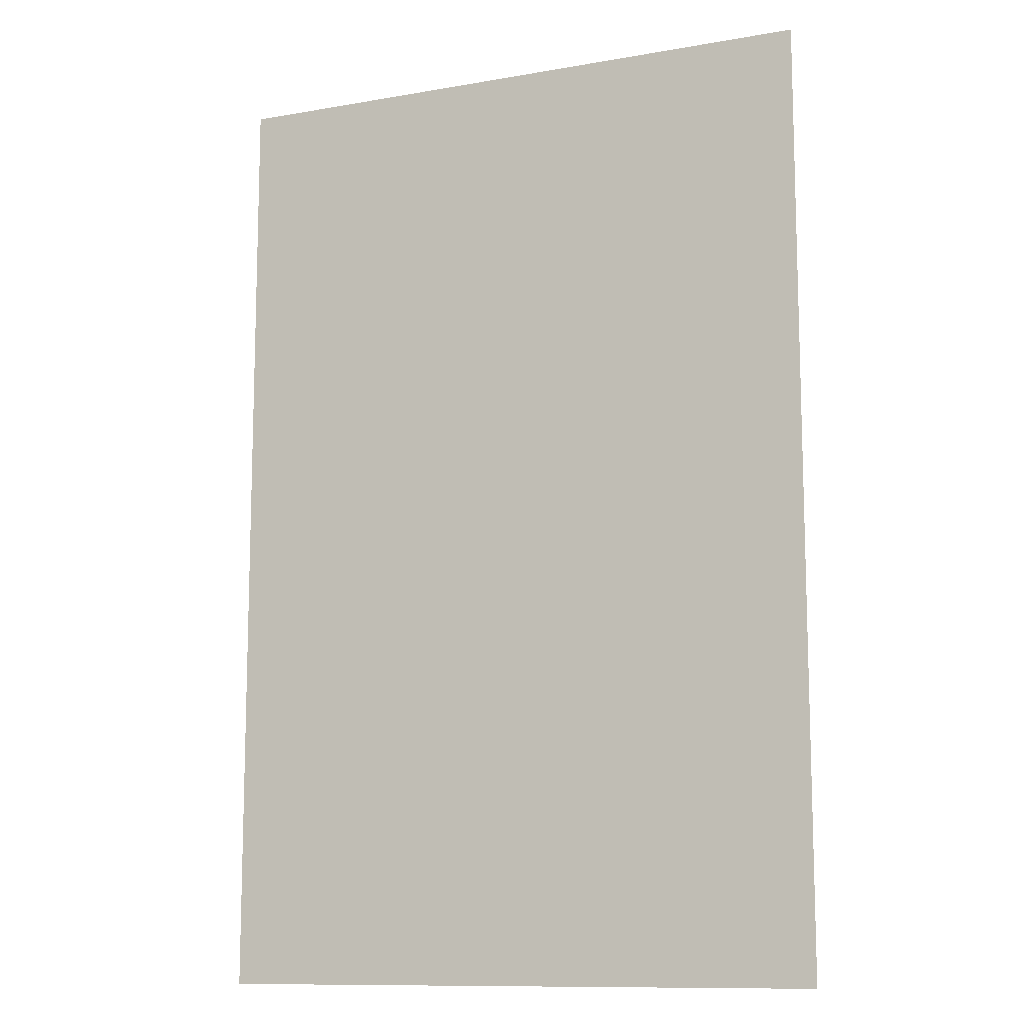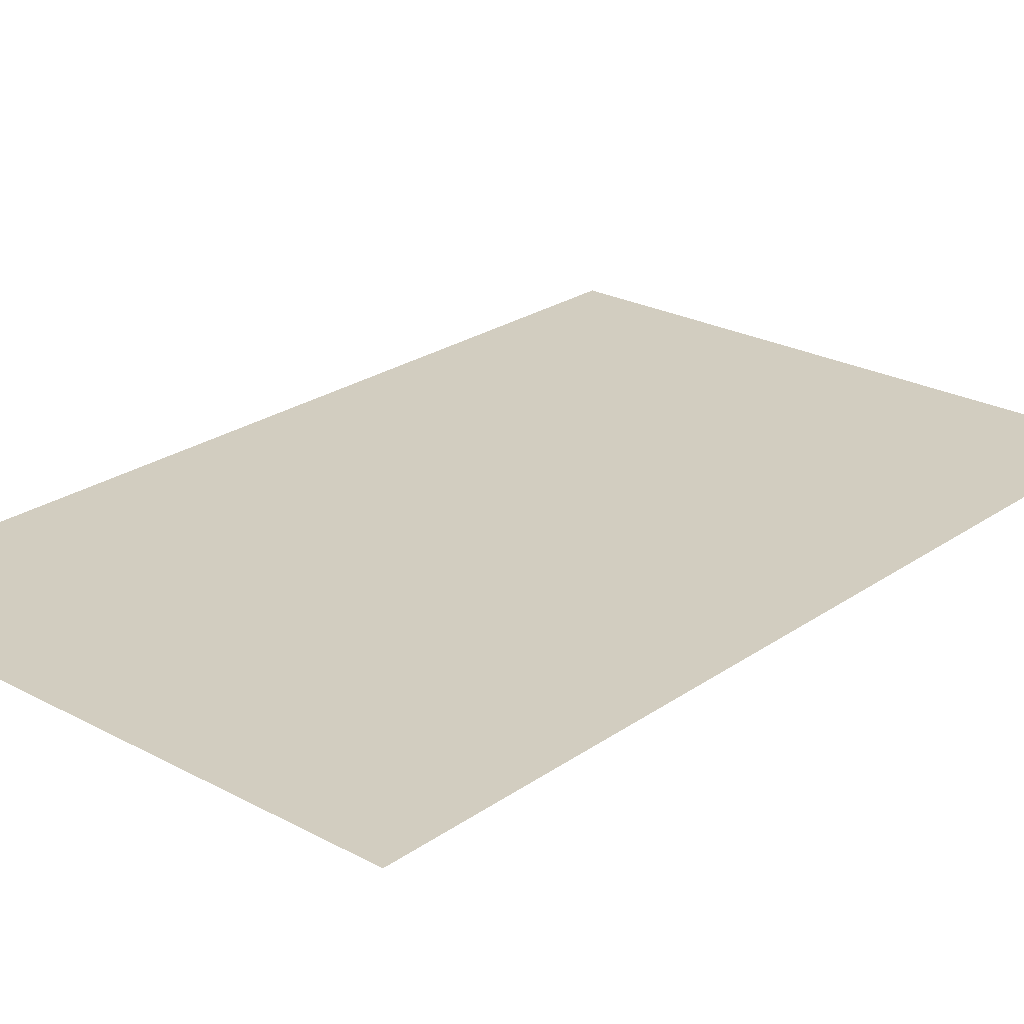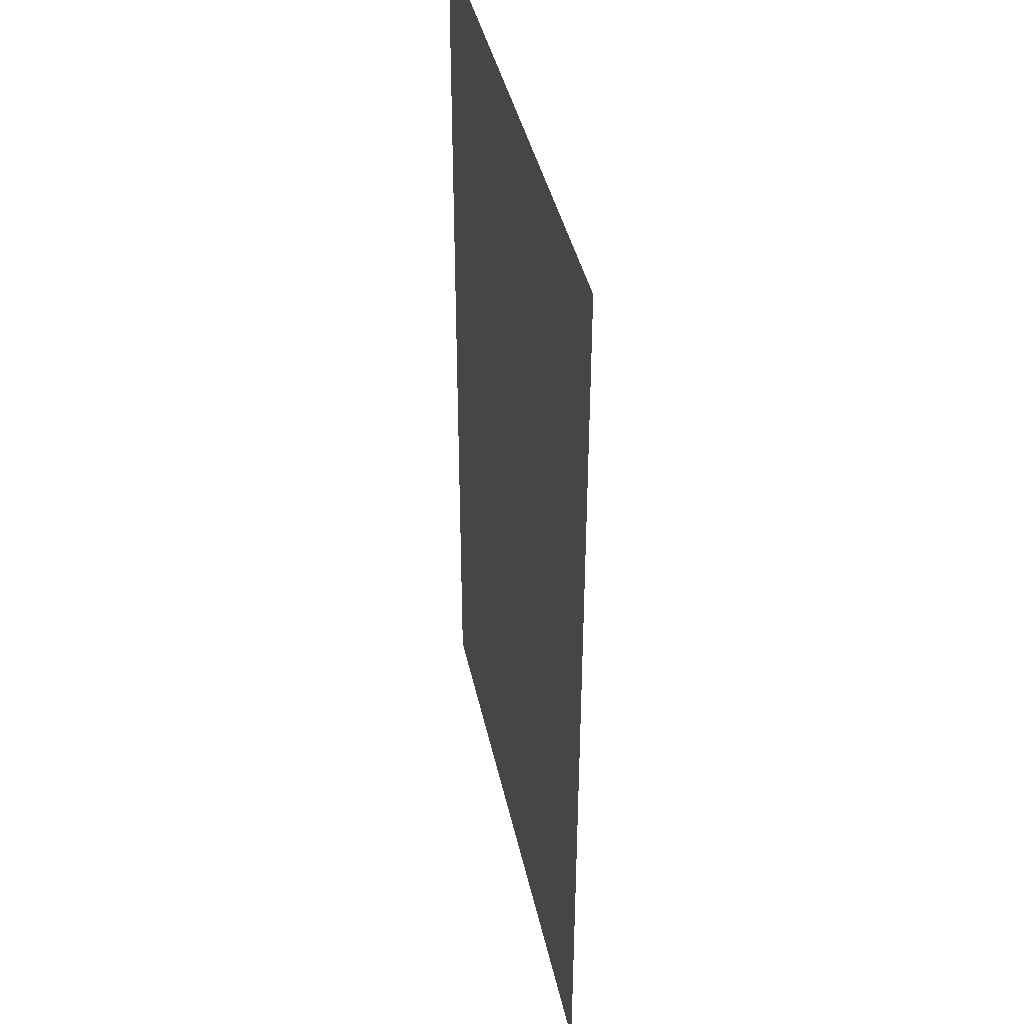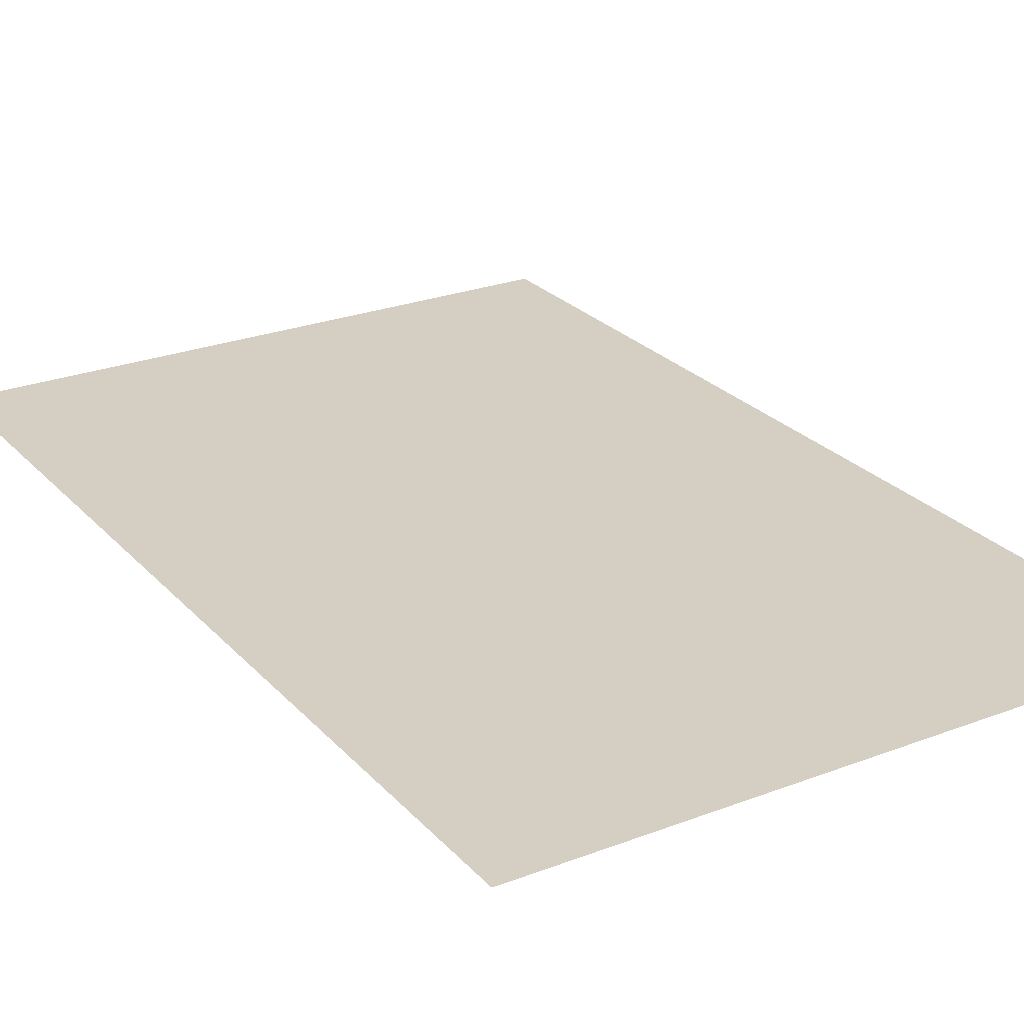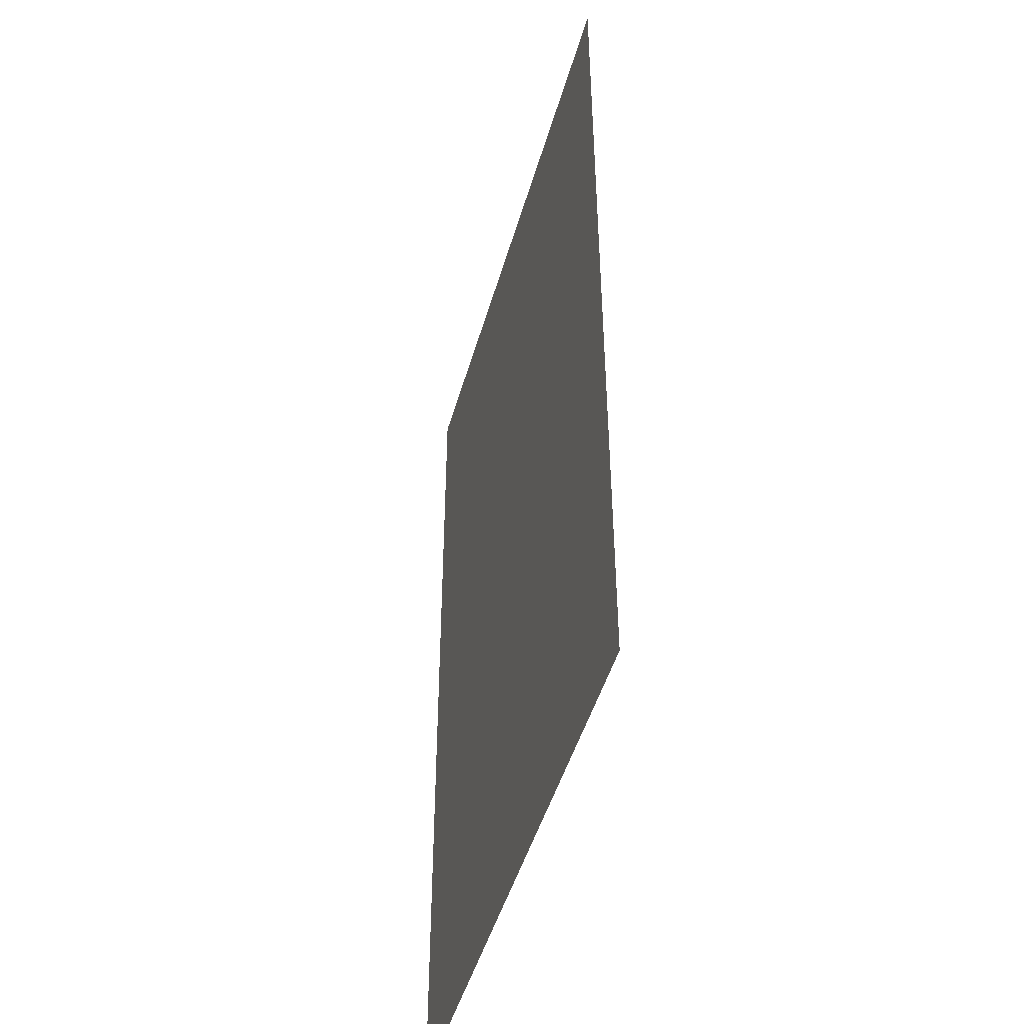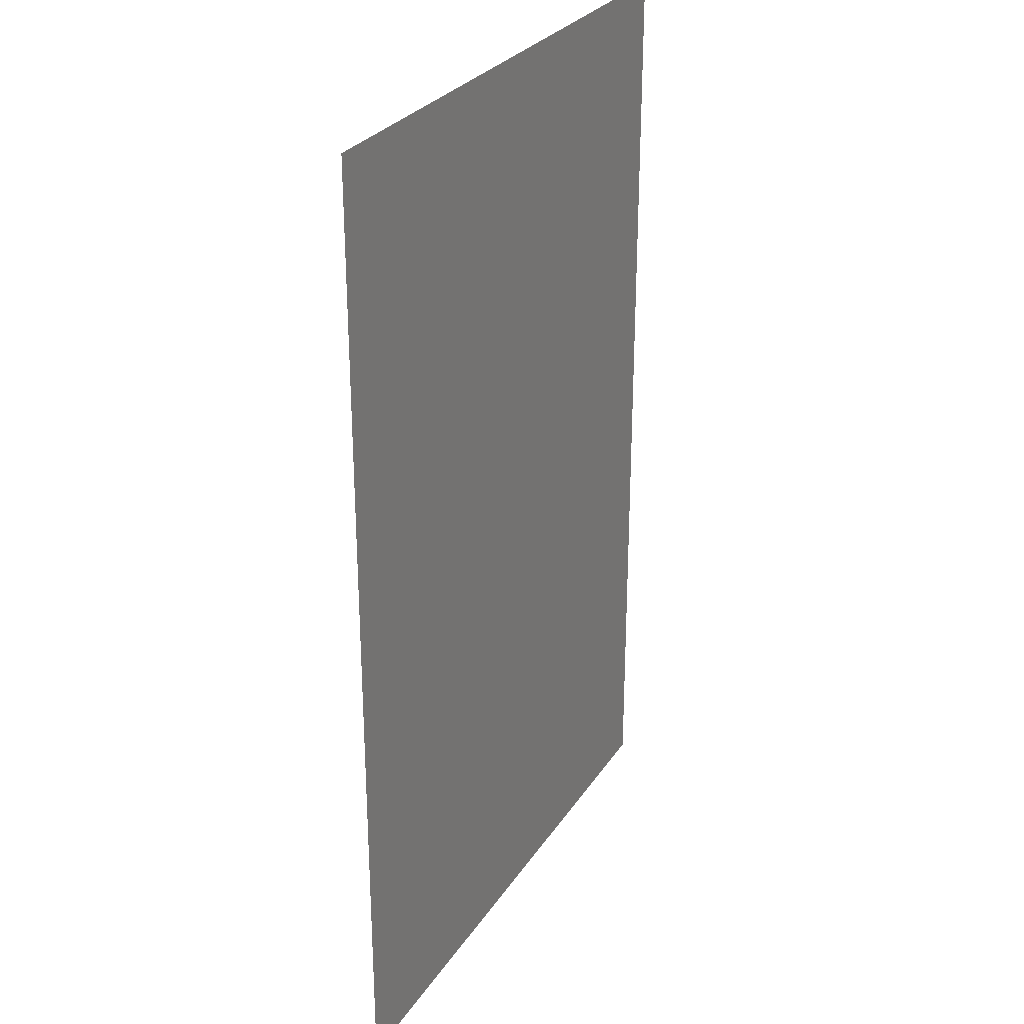
<metadata>
{"format":"obj","ext":"obj","renderer":"f3d","projection":"perspective","resolution":1024,"background":"white","views":[{"elev":-11.4,"azim":23.1,"up":"+Y"},{"elev":24.3,"azim":41.4,"up":"+Z"},{"elev":40.2,"azim":-101.8,"up":"+Y"},{"elev":25.4,"azim":148.4,"up":"+Z"},{"elev":-47.1,"azim":74.4,"up":"+Y"},{"elev":28.1,"azim":-63.4,"up":"+Y"}]}
</metadata>
<code>
o mesh40/mesh40-geometry#mesh40-geometry
v -0.5338 0.1669 0.3156
v -0.1833 -0.3745 0.3156
v -0.5338 -0.3745 0.3156
v -0.1833 0.1669 0.3156
f 1 2 3
f 2 1 4
f 3 2 1
f 4 1 2

</code>
